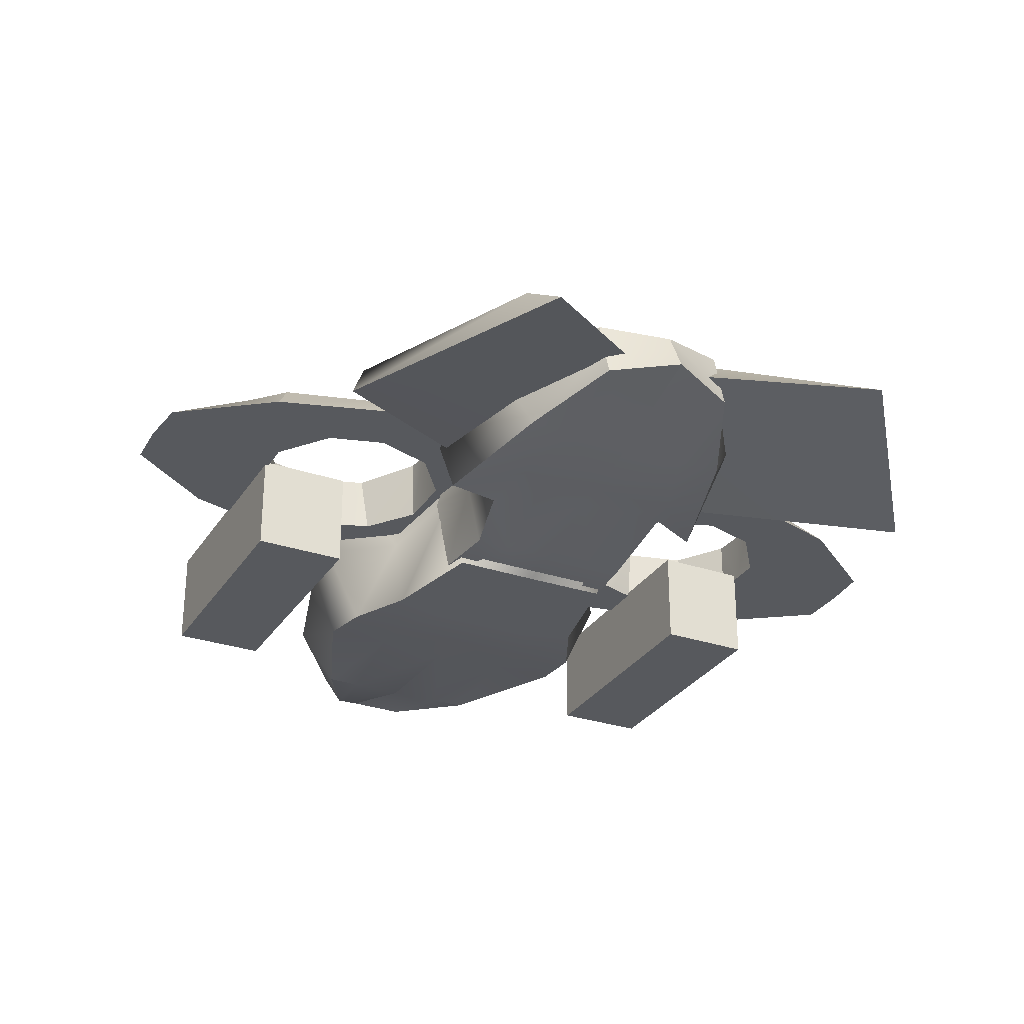
<metadata>
{"format":"obj","ext":"obj","renderer":"f3d","projection":"perspective","resolution":1024,"background":"white","views":[{"elev":-29.4,"azim":153.5,"up":"+Y"}]}
</metadata>
<code>
g default
v -3.636 0.5971 -1.061
v -4.64 0.6516 -0.7333
v -4.597 -0.2035 -0.7815
v -3.634 -0.2035 -1.062
v -5.263 0.727 0.1224
v -5.263 -0.2035 0.1224
v -5.31 0.769 0.6578
v -5.263 0.759 1.181
v -5.263 -0.2035 1.181
v -5.263 -0.2035 0.6536
v -4.673 0.7225 2.002
v -4.641 -0.2035 2.038
v -4.014 -0.2035 2.242
v -3.672 0.7569 2.308
v -3.634 -0.2035 2.365
v -2.771 0.7871 2.085
v -2.626 -0.2035 2.038
v -2.969 -0.2035 2.149
v -3.174 -0.2035 2.216
v -2.052 0.8993 1.181
v -2.004 -0.2035 1.181
v -2.004 0.8986 0.7951
v -2.066 0.8788 0.03658
v -2.004 -0.2035 0.1224
v -2.004 -0.2035 0.6536
v -2.444 -0.2035 -0.4826
v -2.364 0.7873 -0.373
v -2.626 0.6311 -0.7343
v -2.626 -0.2035 -0.7343
v -2.685 0.6109 -0.7534
v -3.01 -0.2035 -0.859
v -5.056 -0.2035 2.274
v -5.927 -0.2035 0.6536
v -2.654 0.9152 2.354
v -7.577 -0.2168 1.355
v -7.6 -0.2041 0.5401
v -5.929 0.5576 1.674
v -6.319 0.4652 0.6536
v -4.752 0.7256 2.204
v -7.525 -0.2126 -0.3334
v -5.906 -0.2011 -1.535
v -5.448 -0.2035 -0.5791
v -3.892 -0.2041 -2.148
v -5.566 0.4023 -1.004
v -6.03 0.4849 -0.3261
v -3.926 0.3023 -1.613
v -2.159 0.4383 -1.709
v -2.075 0.7066 3.385
v -3.775 0.5801 3.085
v -2.129 -0.2035 -2.164
v -6.018 -0.2023 2.488
v -3.775 -0.2035 3.085
v -5.117 0.2101 2.868
v -2.943 -0.2035 2.209
v -2.075 -0.2035 3.385
v -0.05295 1.324 -0.4545
v -0.05295 1.184 -0.9296
v -0.05295 1.286 0.6536
v -0.05295 -0.2035 -2.07
v -0.05295 0.668 3.25
v -0.05295 1.289 2.132
v -0.05295 -0.2035 0.6536
v -0.05295 -0.2035 2.132
v -0.05295 -0.2035 -0.4545
v -0.05295 -0.2035 3.25
v -0.9868 -0.08609 8.328
v -0.6843 -1.286 7.826
v 0 0.181 8.969
v 0 -0.9203 8.558
v 0 2.076 1.972
v -1.535 1.192 2.039
v -1.842 -1.834 1.744
v 0 -1.834 1.972
v 0 1.893 3.855
v -2.656 1.01 3.877
v -2.427 -1.697 3.923
v 0 -1.697 3.9
v 0 1.299 6.266
v -2.068 0.4162 6.231
v -1.513 -1.605 6.231
v 0 -1.605 6.266
v -1.368 1.192 -0.1453
v -1.457 -1.834 -0.191
v 0 -1.834 -0.1796
v 0 2.076 -0.1339
v -2.469 1.192 2.905
v -2.358 -1.834 2.829
v 0 -1.834 2.856
v 0 2.076 2.856
v -0.854 1.724 -0.1407
v -0.8294 1.724 1.99
v -1.574 1.724 2.85
v -1.473 1.541 3.868
v -1.093 0.9476 6.245
v -0.6024 0.02302 8.59
v -0.4235 -1.136 8.125
v -0.9137 -1.605 6.245
v -1.294 -1.697 3.914
v -1.395 -1.834 2.85
v -0.8598 -1.834 1.99
v -1.084 -1.834 -0.1863
v -1.746 -0.4902 -0.1707
v -1.893 -0.4902 2.039
v -3.018 -0.4902 2.905
v -2.891 -0.4951 3.903
v -2.209 -0.7078 6.231
v -0.9217 -0.7531 8.049
v -0.5029 -0.6217 8.331
v 0 -0.4314 8.741
v 0 1.192 -1.454
v -0.8263 0.94 -1.471
v 0 -0.4901 -1.794
v -1.064 -0.4901 -1.794
v 0.9868 -0.08609 8.328
v 2.068 0.4162 6.231
v 2.209 -0.7078 6.231
v 0.9217 -0.7531 8.049
v 1.093 0.9476 6.245
v 0.6024 0.02302 8.59
v 0.5029 -0.6217 8.331
v 0.4235 -1.136 8.125
v 0.9137 -1.605 6.245
v 1.473 1.541 3.868
v 1.574 1.724 2.85
v 2.891 -0.4951 3.903
v 2.656 1.01 3.877
v 2.469 1.192 2.905
v 3.018 -0.4902 2.905
v 1.294 -1.697 3.914
v 1.395 -1.834 2.85
v 0.8294 1.724 1.99
v 1.535 1.192 2.039
v 0.6843 -1.286 7.826
v 1.513 -1.605 6.231
v 2.427 -1.697 3.923
v 2.358 -1.834 2.829
v 0.8598 -1.834 1.99
v 0.854 1.724 -0.1407
v 1.893 -0.4902 2.039
v 1.842 -1.834 1.744
v 1.368 1.192 -0.1453
v 1.746 -0.4902 -0.1707
v 1.457 -1.834 -0.191
v 1.084 -1.834 -0.1863
v 0.8263 0.94 -1.471
v 1.064 -0.4901 -1.794
v -0.05295 1.184 -0.9296
v -0.05295 1.324 -0.4545
v -0.05295 1.286 0.6536
v -0.05295 -0.2035 -2.07
v -0.05295 1.289 2.132
v -0.05295 0.668 3.25
v -0.05295 -0.2035 0.6536
v -0.05295 -0.2035 2.132
v -0.05295 -0.2035 -0.4545
v -0.05295 -0.2035 3.25
v 3.53 0.5971 -1.061
v 4.534 0.6516 -0.7333
v 4.491 -0.2035 -0.7815
v 3.528 -0.2035 -1.062
v 5.157 0.727 0.1224
v 5.157 -0.2035 0.1224
v 5.204 0.769 0.6578
v 5.157 0.759 1.181
v 5.157 -0.2035 1.181
v 5.157 -0.2035 0.6536
v 4.567 0.7225 2.002
v 4.535 -0.2035 2.038
v 3.908 -0.2035 2.242
v 3.566 0.7569 2.308
v 3.528 -0.2035 2.365
v 2.665 0.7871 2.085
v 2.521 -0.2035 2.038
v 2.863 -0.2035 2.149
v 3.068 -0.2035 2.216
v 1.946 0.8993 1.181
v 1.898 -0.2035 1.181
v 1.898 0.8986 0.7951
v 1.96 0.8788 0.03658
v 1.898 -0.2035 0.1224
v 1.898 -0.2035 0.6536
v 2.338 -0.2035 -0.4826
v 2.258 0.7873 -0.373
v 2.521 0.6311 -0.7343
v 2.521 -0.2035 -0.7343
v 2.579 0.6109 -0.7534
v 2.904 -0.2035 -0.859
v 4.95 -0.2035 2.274
v 5.821 -0.2035 0.6536
v 2.548 0.9152 2.354
v 7.472 -0.2168 1.355
v 7.494 -0.2041 0.5401
v 5.823 0.5576 1.674
v 6.213 0.4652 0.6536
v 4.646 0.7256 2.204
v 7.419 -0.2126 -0.3334
v 5.8 -0.2011 -1.535
v 3.786 -0.2041 -2.148
v 5.342 -0.2035 -0.5791
v 5.924 0.4849 -0.3261
v 5.46 0.4023 -1.004
v 3.82 0.3023 -1.613
v 2.053 0.4383 -1.709
v 3.669 0.5801 3.085
v 1.969 0.7066 3.385
v 2.023 -0.2035 -2.164
v 3.669 -0.2035 3.085
v 5.912 -0.2023 2.488
v 5.011 0.2101 2.868
v 2.837 -0.2035 2.209
v 1.969 -0.2035 3.385
v -1.188 0.5664 -5.255
v -1.178 -0.524 -5.549
v 0 0.3937 -5.697
v 0 -0.3455 -6.049
v 0 1.062 -4.053
v -1.961 0.2274 -3.821
v -1.902 -0.9501 -4.04
v 0 -0.9501 -4.053
v 0 1.432 -2.425
v -1.537 0.4002 -1.727
v -1.562 -1.296 -2.419
v 0 -1.296 -2.425
v -1.333 0.7024 -0.9108
v -1.47 -1.727 -0.9506
v 0 -1.727 -0.9543
v 0 1.845 -0.9145
v -2.45 0.3138 -1.949
v -2.476 -1.296 -1.949
v 0 -1.296 -2.955
v 0 1.279 -2.955
v -0.7028 0.4959 -5.435
v -1.16 0.73 -3.916
v -1.554 0.8514 -2.926
v -0.9091 0.9027 -2.422
v -0.7883 1.205 -0.9123
v -0.8693 -1.727 -0.9521
v -0.9239 -1.296 -2.422
v -1.481 -1.296 -2.926
v -1.125 -0.9501 -4.045
v -0.6967 -0.4511 -5.753
v 0 -0.01736 -5.892
v -0.6995 -0.0307 -5.612
v -1.182 -0.03991 -5.418
v -2.215 -0.4273 -3.943
v -2.752 -0.5811 -1.949
v -1.838 -0.5427 -2.419
v -1.696 -0.6486 -0.933
v 0.6995 -0.0307 -5.612
v 0.7028 0.4959 -5.435
v 1.16 0.73 -3.916
v 2.215 -0.4273 -3.943
v 1.961 0.2274 -3.821
v 1.188 0.5664 -5.255
v 1.182 -0.03991 -5.418
v 1.125 -0.9501 -4.045
v 0.6967 -0.4511 -5.753
v 0.9091 0.9027 -2.422
v 1.554 0.8514 -2.926
v 1.838 -0.5427 -1.754
v 1.537 0.4002 -1.754
v 2.45 0.3138 -1.919
v 2.752 -0.5811 -1.919
v 0.9239 -1.296 -2.422
v 1.481 -1.296 -2.926
v 1.696 -0.6486 -0.933
v 1.333 0.7024 -0.9108
v 0.8693 -1.727 -0.9521
v 0.7883 1.205 -0.9123
v 1.47 -1.727 -0.9506
v 1.562 -1.296 -1.754
v 2.476 -1.296 -1.919
v 1.902 -0.9501 -4.04
v 1.178 -0.524 -5.549
v -1.824 -0.4569 0.2255
v -1.339 1.134 0.2477
v 0 -1.727 0.2178
v -0.9458 -1.727 0.2119
v -0.8998 1.556 0.2518
v 0 1.969 0.2577
v -1.571 -1.727 0.2079
v 1.349 1.134 0.2477
v 1.824 -0.4569 0.2255
v 0.9458 -1.727 0.2119
v 0.8998 1.637 0.2518
v 1.571 -1.727 0.2079
v -0.8605 -0.08295 -1.987
v -0.8605 -0.08295 -5.567
v -1.192 0.1661 -1.987
v -1.192 0.6476 -4.859
v -2.728 -0.2934 -1.987
v -3.239 -0.09047 -6.444
v -2.589 -0.6001 -1.987
v -3.162 -0.821 -7.523
v -5.19 -0.8389 -4.077
v -5.529 -1.569 -4.46
v -0.8605 -0.08295 -4.163
v -1.192 0.6476 -4.163
v 0 -0.08295 -1.987
v 0 -0.08295 -4.163
v 0 0.6476 -4.163
v 0 0.1661 -1.987
v 0 -0.08295 -1.987
v 0 -0.08295 -4.163
v 0 0.6476 -4.163
v 0 0.1661 -1.987
v 1.192 0.1661 -1.987
v 1.192 0.6476 -4.163
v 5.19 -0.8389 -4.077
v 2.728 -0.2934 -1.987
v 5.529 -1.569 -4.46
v 2.589 -0.6001 -1.987
v 0.8605 -0.08295 -4.163
v 0.8605 -0.08295 -1.987
v 0.8605 -0.08295 -5.567
v 3.162 -0.821 -7.523
v 3.239 -0.09047 -6.444
v 1.192 0.6476 -4.859
g _SpaceShip
f 2 3 1
f 1 3 4
f 3 2 6
f 6 2 5
f 6 5 10
f 5 7 10
f 7 8 10
f 8 9 10
f 8 11 9
f 9 11 12
f 15 13 14
f 14 13 11
f 13 12 11
f 17 18 16
f 16 18 14
f 18 19 14
f 15 14 19
f 16 20 17
f 17 20 21
f 23 24 22
f 24 25 22
f 25 21 22
f 21 20 22
f 24 23 26
f 23 27 26
f 27 28 26
f 26 28 29
f 28 30 29
f 29 30 31
f 30 1 31
f 1 4 31
f 13 32 12
f 12 32 9
f 32 33 9
f 9 33 10
f 16 14 34
f 36 33 35
f 35 33 32
f 37 38 35
f 35 38 36
f 7 38 8
f 38 37 8
f 39 11 37
f 8 37 11
f 14 11 39
f 40 41 42
f 42 41 43
f 40 45 41
f 41 45 44
f 44 2 46
f 46 2 1
f 2 44 45
f 1 30 46
f 46 30 47
f 30 28 47
f 47 28 57
f 28 27 57
f 27 56 57
f 48 34 49
f 34 14 49
f 14 39 49
f 46 47 43
f 43 47 50
f 43 41 46
f 46 41 44
f 42 33 40
f 40 33 36
f 35 32 51
f 51 32 52
f 51 52 53
f 53 52 49
f 37 53 39
f 39 53 49
f 7 45 38
f 7 5 45
f 45 5 2
f 45 40 38
f 38 40 36
f 23 22 58
f 27 23 56
f 56 23 58
f 57 59 47
f 47 59 50
f 34 48 61
f 61 48 60
f 35 51 37
f 37 51 53
f 18 17 54
f 54 17 63
f 17 21 63
f 63 21 62
f 21 25 62
f 19 18 54
f 61 58 34
f 22 20 58
f 16 34 20
f 20 34 58
f 31 50 29
f 64 26 59
f 26 29 59
f 29 50 59
f 42 43 3
f 3 43 4
f 50 31 43
f 4 43 31
f 3 6 42
f 42 6 33
f 6 10 33
f 32 13 52
f 55 52 54
f 54 52 19
f 19 52 15
f 13 15 52
f 52 55 49
f 49 55 48
f 26 64 24
f 64 62 24
f 24 62 25
f 54 63 55
f 55 63 65
f 65 60 55
f 55 60 48
f 66 79 107
f 107 79 106
f 68 78 95
f 95 78 94
f 108 109 95
f 95 109 68
f 97 81 96
f 96 81 69
f 74 89 93
f 93 89 92
f 105 75 104
f 104 75 86
f 77 98 88
f 88 98 99
f 78 74 94
f 94 74 93
f 106 79 105
f 105 79 75
f 81 97 77
f 77 97 98
f 92 89 91
f 91 89 70
f 86 92 71
f 71 92 91
f 75 93 86
f 86 93 92
f 94 93 79
f 79 93 75
f 95 94 66
f 66 94 79
f 107 108 66
f 66 108 95
f 80 97 67
f 67 97 96
f 97 80 98
f 98 80 76
f 98 76 99
f 99 76 87
f 105 104 76
f 76 104 87
f 80 106 76
f 76 106 105
f 106 80 107
f 107 80 67
f 67 96 107
f 107 96 108
f 96 69 108
f 108 69 109
f 99 100 88
f 88 100 73
f 90 91 85
f 85 91 70
f 104 86 103
f 103 86 71
f 104 103 87
f 87 103 72
f 100 99 72
f 72 99 87
f 103 71 102
f 102 71 82
f 71 91 82
f 82 91 90
f 83 101 72
f 72 101 100
f 103 102 72
f 72 102 83
f 73 100 84
f 84 100 101
f 90 111 82
f 113 102 111
f 111 102 82
f 111 90 110
f 110 90 85
f 113 111 112
f 112 111 110
f 112 84 113
f 113 84 101
f 113 101 102
f 102 101 83
f 114 117 115
f 115 117 116
f 68 119 78
f 78 119 118
f 120 119 109
f 109 119 68
f 69 81 121
f 121 81 122
f 124 89 123
f 123 89 74
f 125 128 126
f 126 128 127
f 77 88 129
f 129 88 130
f 123 74 118
f 118 74 78
f 116 125 115
f 115 125 126
f 81 77 122
f 122 77 129
f 124 131 89
f 89 131 70
f 127 132 124
f 124 132 131
f 126 127 123
f 123 127 124
f 126 123 115
f 115 123 118
f 119 114 118
f 118 114 115
f 117 114 120
f 120 114 119
f 121 122 133
f 133 122 134
f 135 134 129
f 129 134 122
f 136 135 130
f 130 135 129
f 136 128 135
f 135 128 125
f 134 135 116
f 116 135 125
f 133 134 117
f 117 134 116
f 133 117 121
f 121 117 120
f 121 120 69
f 69 120 109
f 73 137 88
f 88 137 130
f 138 85 131
f 131 85 70
f 132 127 139
f 139 127 128
f 140 139 136
f 136 139 128
f 136 130 140
f 140 130 137
f 139 142 132
f 132 142 141
f 138 131 141
f 141 131 132
f 143 140 144
f 144 140 137
f 143 142 140
f 140 142 139
f 73 84 137
f 137 84 144
f 138 141 145
f 146 145 142
f 142 145 141
f 85 138 110
f 110 138 145
f 110 145 112
f 112 145 146
f 144 84 146
f 146 84 112
f 143 144 142
f 142 144 146
f 160 159 157
f 157 159 158
f 159 162 158
f 158 162 161
f 162 166 161
f 161 166 163
f 166 165 163
f 165 164 163
f 168 167 165
f 165 167 164
f 171 170 169
f 170 167 169
f 169 167 168
f 173 172 174
f 172 170 174
f 174 170 175
f 171 175 170
f 177 176 173
f 173 176 172
f 179 178 180
f 180 178 181
f 181 178 177
f 177 178 176
f 180 182 179
f 179 182 183
f 183 182 184
f 182 185 184
f 184 185 186
f 185 187 186
f 186 187 157
f 187 160 157
f 169 168 188
f 168 165 188
f 188 165 189
f 165 166 189
f 172 190 170
f 188 189 191
f 191 189 192
f 192 194 191
f 191 194 193
f 163 164 194
f 194 164 193
f 195 193 167
f 164 167 193
f 170 195 167
f 196 199 197
f 197 199 198
f 201 200 197
f 197 200 196
f 201 202 158
f 158 202 157
f 158 200 201
f 157 202 186
f 186 202 203
f 186 203 184
f 203 147 184
f 184 147 183
f 183 147 148
f 205 204 190
f 190 204 170
f 170 204 195
f 202 198 203
f 203 198 206
f 198 202 197
f 197 202 201
f 192 189 196
f 196 189 199
f 191 208 188
f 188 208 207
f 208 209 207
f 207 209 204
f 193 195 209
f 209 195 204
f 163 194 200
f 163 200 161
f 161 200 158
f 200 194 196
f 196 194 192
f 179 149 178
f 183 148 179
f 179 148 149
f 147 203 150
f 150 203 206
f 190 151 205
f 205 151 152
f 191 193 208
f 208 193 209
f 174 210 173
f 210 154 173
f 173 154 177
f 154 153 177
f 177 153 181
f 175 210 174
f 151 190 149
f 178 149 176
f 172 176 190
f 149 190 176
f 187 185 206
f 155 150 182
f 182 150 185
f 185 150 206
f 199 159 198
f 159 160 198
f 206 198 187
f 160 187 198
f 159 199 162
f 199 189 162
f 189 166 162
f 188 207 169
f 211 210 207
f 210 175 207
f 175 171 207
f 169 207 171
f 207 204 211
f 211 204 205
f 182 180 155
f 155 180 153
f 180 181 153
f 156 154 211
f 211 154 210
f 205 152 211
f 211 152 156
f 242 243 214
f 214 243 232
f 233 216 232
f 232 216 214
f 245 217 244
f 244 217 212
f 240 241 219
f 219 241 215
f 220 231 235
f 235 231 234
f 221 228 247
f 247 228 246
f 223 238 230
f 230 238 239
f 224 221 248
f 248 221 247
f 226 237 223
f 223 237 238
f 227 220 236
f 236 220 235
f 276 224 275
f 275 224 248
f 278 237 277
f 277 237 226
f 280 227 279
f 279 227 236
f 246 228 245
f 245 228 217
f 239 240 230
f 230 240 219
f 234 231 233
f 233 231 216
f 217 233 212
f 212 233 232
f 228 234 217
f 217 234 233
f 235 234 221
f 221 234 228
f 224 236 221
f 221 236 235
f 279 236 276
f 276 236 224
f 237 278 225
f 225 278 281
f 237 225 238
f 238 225 222
f 238 222 239
f 239 222 229
f 240 239 218
f 218 239 229
f 241 240 213
f 213 240 218
f 243 244 232
f 232 244 212
f 215 241 242
f 242 241 243
f 244 243 213
f 213 243 241
f 245 244 218
f 218 244 213
f 246 245 229
f 229 245 218
f 222 247 229
f 229 247 246
f 225 248 222
f 222 248 247
f 275 248 281
f 281 248 225
f 250 249 214
f 214 249 242
f 251 250 216
f 216 250 214
f 252 255 253
f 253 255 254
f 215 257 219
f 219 257 256
f 259 231 258
f 258 231 220
f 263 262 260
f 260 262 261
f 223 230 264
f 264 230 265
f 260 261 266
f 266 261 267
f 226 223 268
f 268 223 264
f 258 220 269
f 269 220 227
f 266 267 283
f 283 267 282
f 226 268 277
f 277 268 284
f 269 227 285
f 285 227 280
f 263 252 262
f 262 252 253
f 219 256 230
f 230 256 265
f 259 251 231
f 231 251 216
f 253 254 251
f 251 254 250
f 262 253 259
f 259 253 251
f 262 259 261
f 261 259 258
f 267 261 269
f 269 261 258
f 267 269 282
f 282 269 285
f 268 270 284
f 284 270 286
f 264 271 268
f 268 271 270
f 272 271 265
f 265 271 264
f 256 273 265
f 265 273 272
f 257 274 256
f 256 274 273
f 254 255 250
f 250 255 249
f 249 257 242
f 242 257 215
f 255 274 249
f 249 274 257
f 274 255 273
f 273 255 252
f 273 252 272
f 272 252 263
f 271 272 260
f 260 272 263
f 270 271 266
f 266 271 260
f 270 266 286
f 286 266 283
f 299 300 302
f 302 300 301
f 289 298 291
f 291 298 295
f 291 295 293
f 293 295 296
f 296 297 293
f 293 297 287
f 294 292 288
f 288 292 290
f 287 289 293
f 293 289 291
f 295 292 296
f 296 292 294
f 296 294 297
f 297 294 288
f 298 297 290
f 290 297 288
f 295 298 292
f 292 298 290
f 287 297 299
f 299 297 300
f 298 301 297
f 297 301 300
f 298 289 301
f 301 289 302
f 289 287 302
f 302 287 299
f 303 306 304
f 304 306 305
f 307 310 308
f 308 310 309
f 310 312 309
f 309 312 311
f 314 313 312
f 312 313 311
f 318 317 315
f 315 317 316
f 310 307 312
f 312 307 314
f 309 311 317
f 317 311 316
f 315 316 313
f 313 316 311
f 308 318 313
f 313 318 315
f 309 317 308
f 308 317 318
f 314 303 313
f 313 303 304
f 304 305 313
f 313 305 308
f 308 305 307
f 307 305 306
f 307 306 314
f 314 306 303
g default
v -1.133 0.1278 -1.56
v -1.834 0.1278 -0.5958
v -1.834 0.1278 0.5958
v -1.133 0.1278 1.56
v 0 0.1278 1.928
v 1.133 0.1278 1.56
v 1.834 0.1278 0.5958
v 1.834 0.1278 -0.5958
v 1.133 0.1278 -1.56
v 0 0.1278 -1.928
v -1.133 0.399 -1.56
v -1.834 0.399 -0.5958
v -1.834 0.399 0.5958
v -1.133 0.399 1.56
v 0 0.399 1.928
v 1.133 0.399 1.56
v 1.834 0.399 0.5958
v 1.834 0.399 -0.5958
v 1.133 0.399 -1.56
v 0 0.399 -1.928
v 0 0.1278 0
v 0 0.399 0
v -0.9169 0.399 -0.2979
v -0.5667 0.399 -0.7799
v -0.9169 0.399 0.2979
v -0.5667 0.399 0.7799
v 0 0.399 0.9641
v 0.5667 0.399 0.7799
v 0.9169 0.399 0.2979
v 0.9169 0.399 -0.2979
v 0.5667 0.399 -0.7799
v 0 0.399 -0.9641
v -0.5667 0.1278 -0.7799
v -0.9169 0.1278 -0.2979
v -0.9169 0.1278 0.2979
v -0.5667 0.1278 0.7799
v 0 0.1278 0.9641
v 0.5667 0.1278 0.7799
v 0.9169 0.1278 0.2979
v 0.9169 0.1278 -0.2979
v 0.5667 0.1278 -0.7799
v 0 0.1278 -0.9641
g _LeftFan
f 336 335 326
f 326 335 325
f 320 330 319
f 319 330 329
f 321 322 331
f 331 322 332
f 321 331 353
f 353 331 343
f 344 332 354
f 354 332 322
f 344 343 332
f 332 343 331
f 353 354 321
f 321 354 322
f 324 334 323
f 323 334 333
f 356 324 355
f 355 324 323
f 323 333 355
f 355 333 345
f 355 345 354
f 354 345 344
f 346 334 356
f 356 334 324
f 346 345 334
f 334 345 333
f 358 326 357
f 357 326 325
f 325 335 357
f 357 335 347
f 357 347 356
f 356 347 346
f 347 335 348
f 348 335 336
f 348 336 358
f 358 336 326
f 352 341 320
f 320 341 330
f 352 353 341
f 341 353 343
f 356 355 339
f 339 355 354
f 357 356 339
f 357 339 358
f 358 339 359
f 352 339 353
f 353 339 354
f 328 338 327
f 327 338 337
f 360 328 359
f 359 328 327
f 327 337 359
f 359 337 349
f 359 349 358
f 358 349 348
f 342 329 341
f 341 329 330
f 352 320 351
f 351 320 319
f 349 337 350
f 350 337 338
f 350 338 360
f 360 338 328
f 341 340 342
f 342 340 350
f 341 343 340
f 340 343 344
f 347 348 340
f 340 348 349
f 349 350 340
f 346 347 340
f 360 359 339
f 360 339 351
f 351 339 352
f 344 345 340
f 340 345 346
f 329 342 319
f 319 342 351
f 342 350 351
f 351 350 360
g default
v -1.834 0.399 -0.5958
v -1.834 0.399 0.5958
v -1.834 0.1278 0.5958
v -1.834 0.1278 -0.5958
v 1.834 0.1278 -0.5958
v 1.834 0.399 -0.5958
v 1.133 0.399 -1.56
v 1.133 0.1278 -1.56
v 1.834 0.1278 0.5958
v 1.133 0.1278 1.56
v 1.133 0.399 1.56
v 1.834 0.399 0.5958
v 0.9169 0.399 0.2979
v 0.9169 0.1278 0.2979
v 0.5667 0.399 0.7799
v 0.5667 0.1278 0.7799
v -1.133 0.1278 1.56
v -1.133 0.399 1.56
v 0 0.399 1.928
v 0 0.1278 1.928
v -0.5667 0.1278 0.7799
v 0 0.1278 0.9641
v 0 0.399 0.9641
v -0.5667 0.399 0.7799
v -0.9169 0.1278 -0.2979
v -0.9169 0.1278 0.2979
v -0.9169 0.399 0.2979
v -0.9169 0.399 -0.2979
v 0.9169 0.1278 -0.2979
v 0.9169 0.399 -0.2979
v 0 0.1278 0
v -0.5667 0.1278 -0.7799
v 0 0.1278 -1.928
v 0 0.399 -1.928
v -1.133 0.399 -1.56
v -1.133 0.1278 -1.56
v 0 0.1278 -0.9641
v -0.5667 0.399 -0.7799
v 0.5667 0.399 -0.7799
v 0.5667 0.1278 -0.7799
v 0 0.399 -0.9641
v 0 0.399 0
g _RightFan
f 361 364 362
f 362 364 363
f 365 368 366
f 366 368 367
f 369 372 370
f 370 372 371
f 369 374 372
f 372 374 373
f 375 376 371
f 371 376 370
f 375 371 373
f 373 371 372
f 374 369 376
f 376 369 370
f 377 380 378
f 378 380 379
f 381 382 377
f 377 382 380
f 380 382 379
f 379 382 383
f 382 376 383
f 383 376 375
f 384 381 378
f 378 381 377
f 384 378 383
f 383 378 379
f 385 386 364
f 364 386 363
f 363 386 362
f 362 386 387
f 386 381 387
f 387 381 384
f 387 388 362
f 362 388 361
f 388 385 361
f 361 385 364
f 389 365 390
f 390 365 366
f 389 390 374
f 374 390 373
f 381 391 382
f 382 391 376
f 386 391 381
f 386 385 391
f 391 385 392
f 389 374 391
f 391 374 376
f 393 396 394
f 394 396 395
f 397 392 393
f 393 392 396
f 396 392 395
f 395 392 398
f 392 385 398
f 398 385 388
f 399 390 367
f 367 390 366
f 389 400 365
f 365 400 368
f 398 401 395
f 395 401 394
f 401 397 394
f 394 397 393
f 390 399 402
f 402 399 401
f 390 402 373
f 373 402 375
f 387 402 388
f 388 402 398
f 398 402 401
f 387 384 402
f 402 384 383
f 397 391 392
f 397 400 391
f 391 400 389
f 375 402 383
f 367 368 399
f 399 368 400
f 399 400 401
f 401 400 397
g default
v 3.62 -1.853 5.162
v 5.218 -1.853 5.162
v 3.62 -0.1477 5.162
v 5.218 -0.1477 5.162
v 3.62 -0.1477 0.6753
v 5.218 -0.1477 0.6753
v 3.62 -1.853 0.6753
v 5.218 -1.853 0.6753
g _LeftCannon
f 403 404 406 405
f 405 406 408 407
f 407 408 410 409
f 409 410 404 403
f 404 410 408 406
f 409 403 405 407
g default
v -5.218 -1.853 5.162
v -3.62 -1.853 5.162
v -5.218 -0.1477 5.162
v -3.62 -0.1477 5.162
v -5.218 -0.1477 0.6753
v -3.62 -0.1477 0.6753
v -5.218 -1.853 0.6753
v -3.62 -1.853 0.6753
g _RightCannon
f 411 412 414 413
f 413 414 416 415
f 415 416 418 417
f 417 418 412 411
f 412 418 416 414
f 417 411 413 415

</code>
